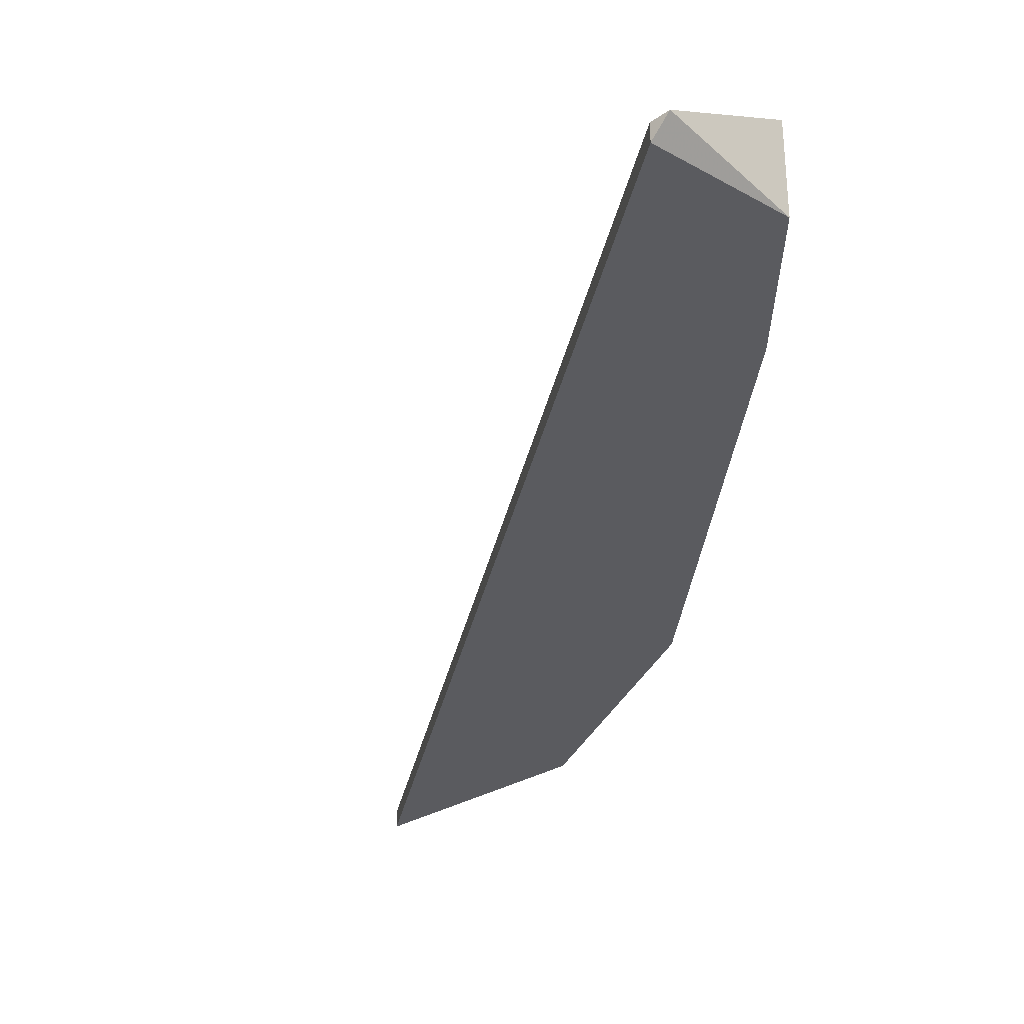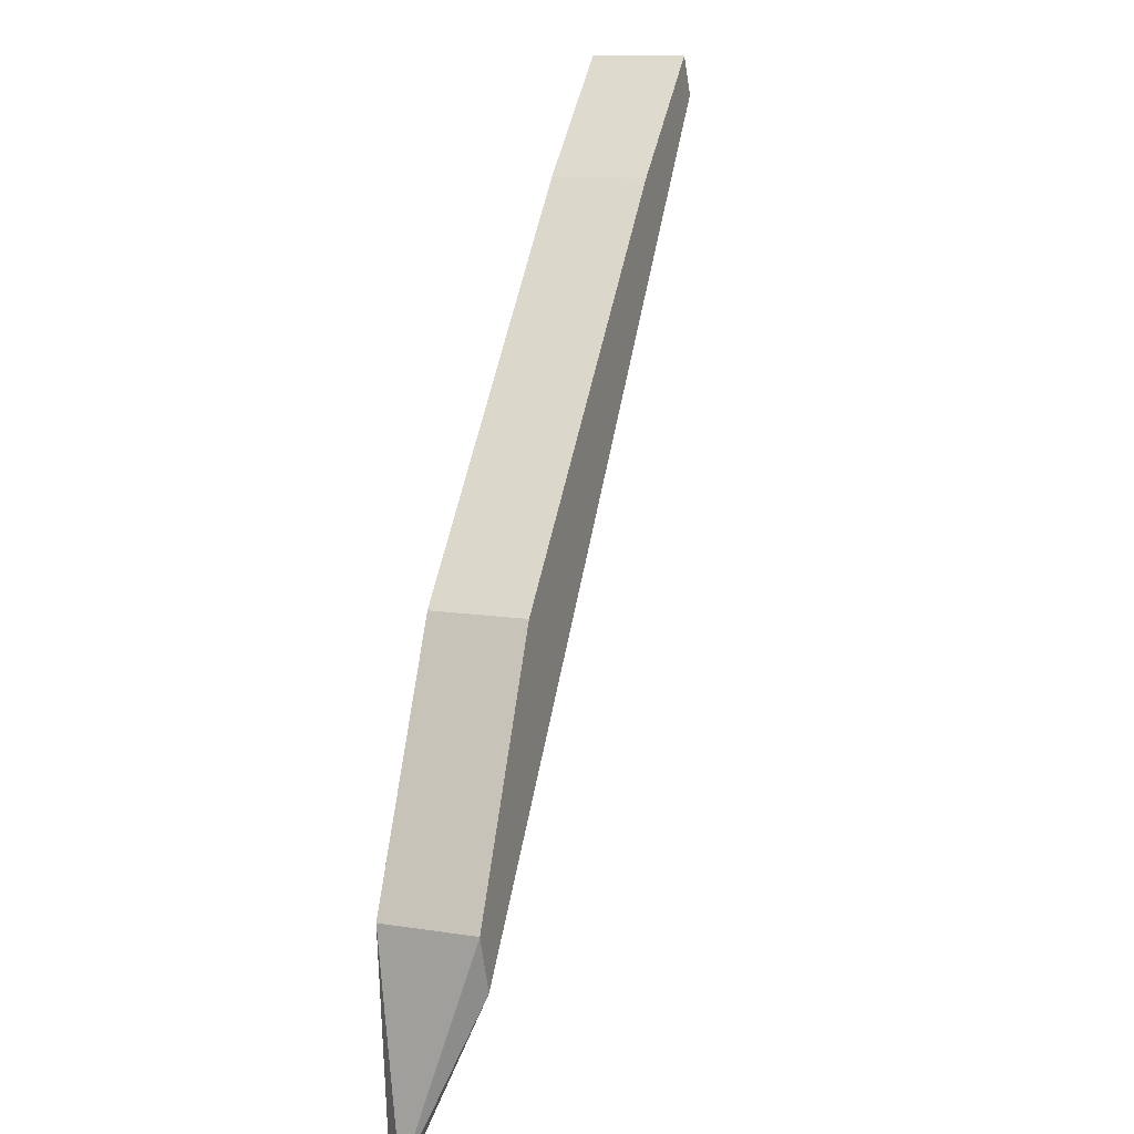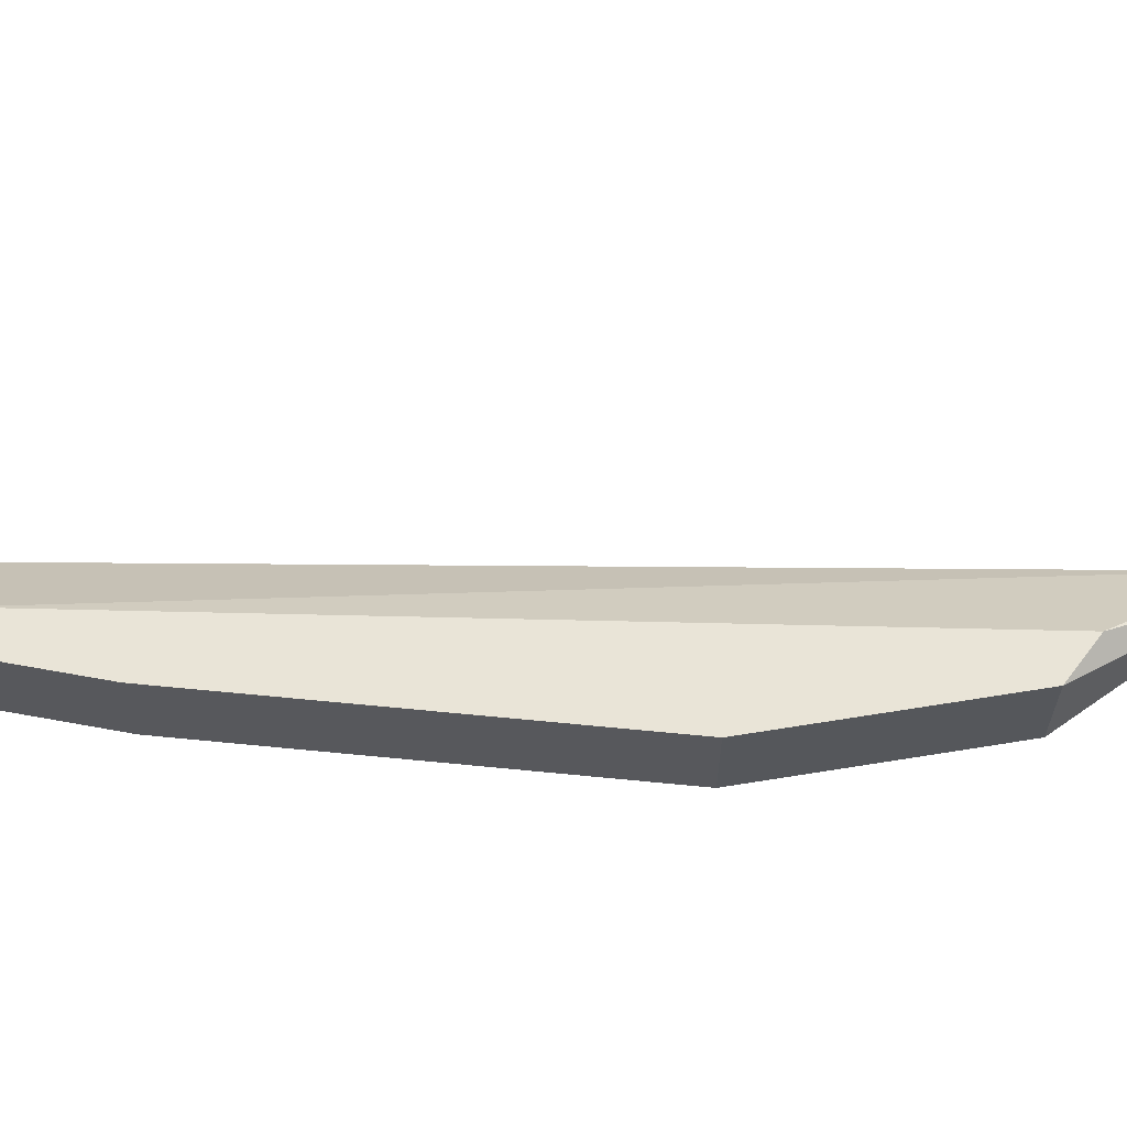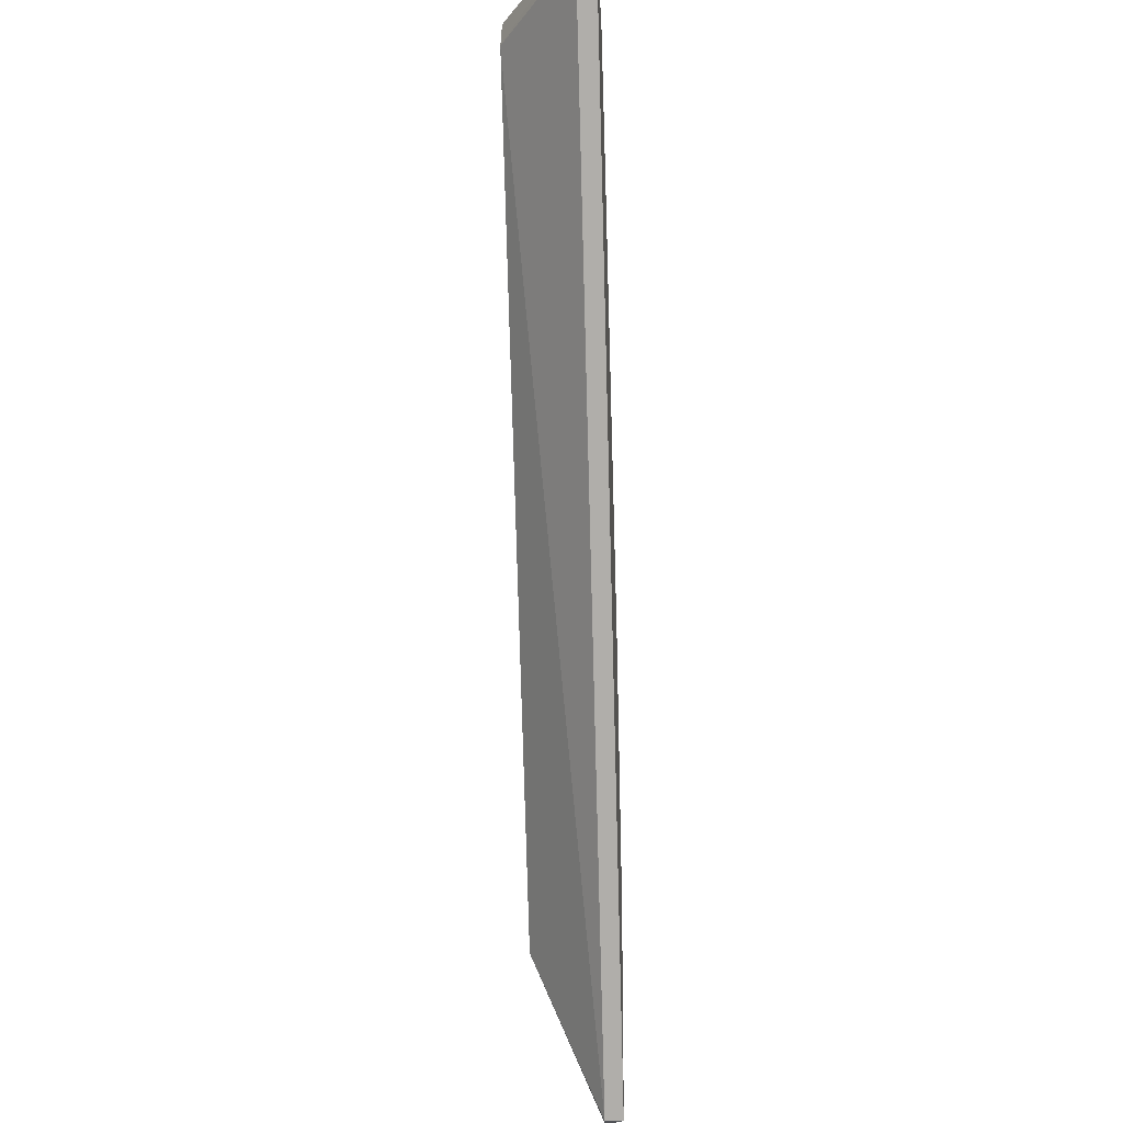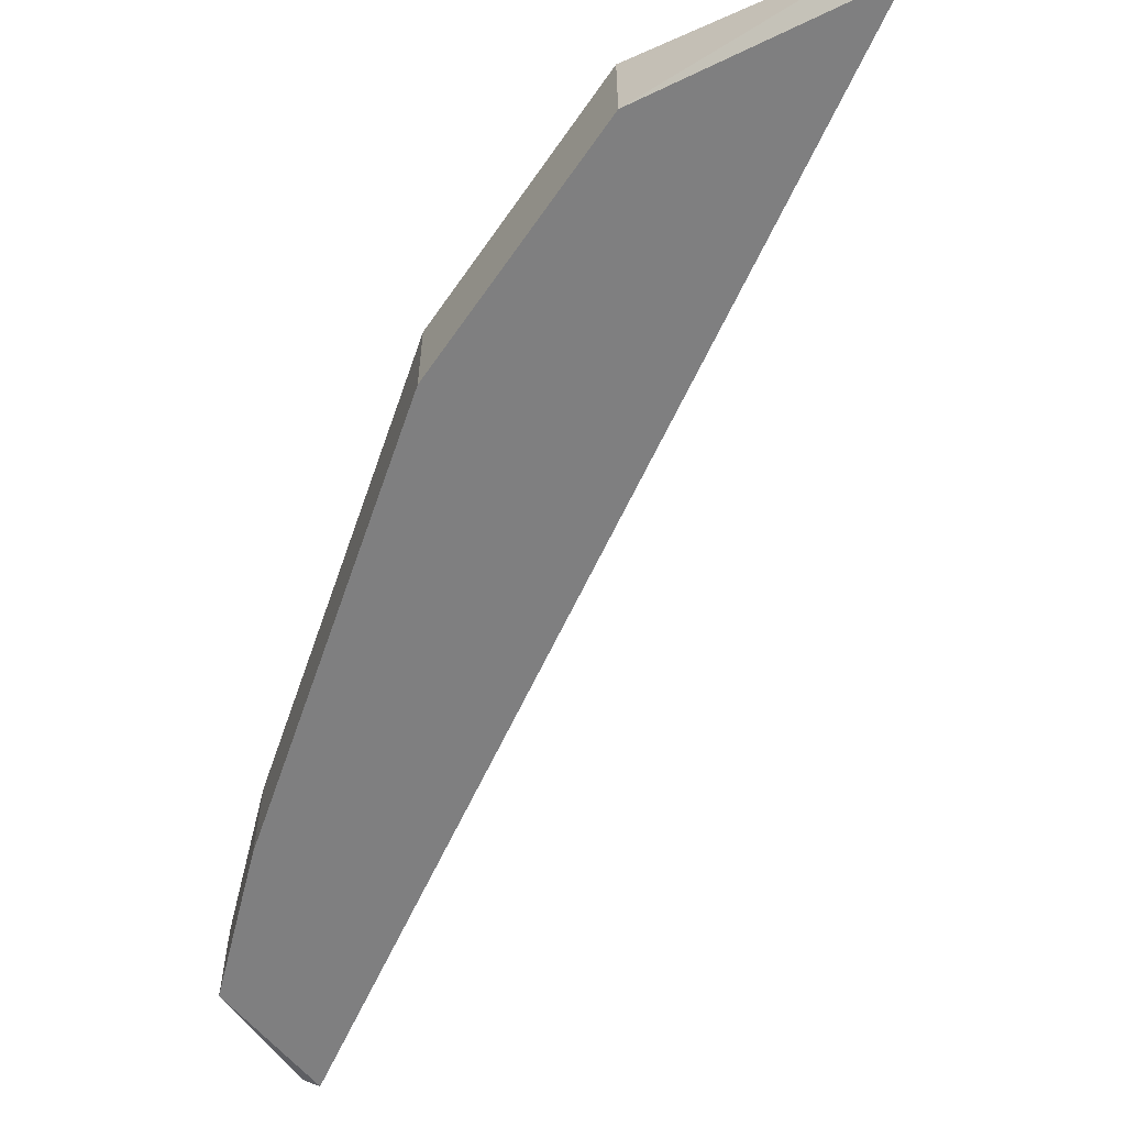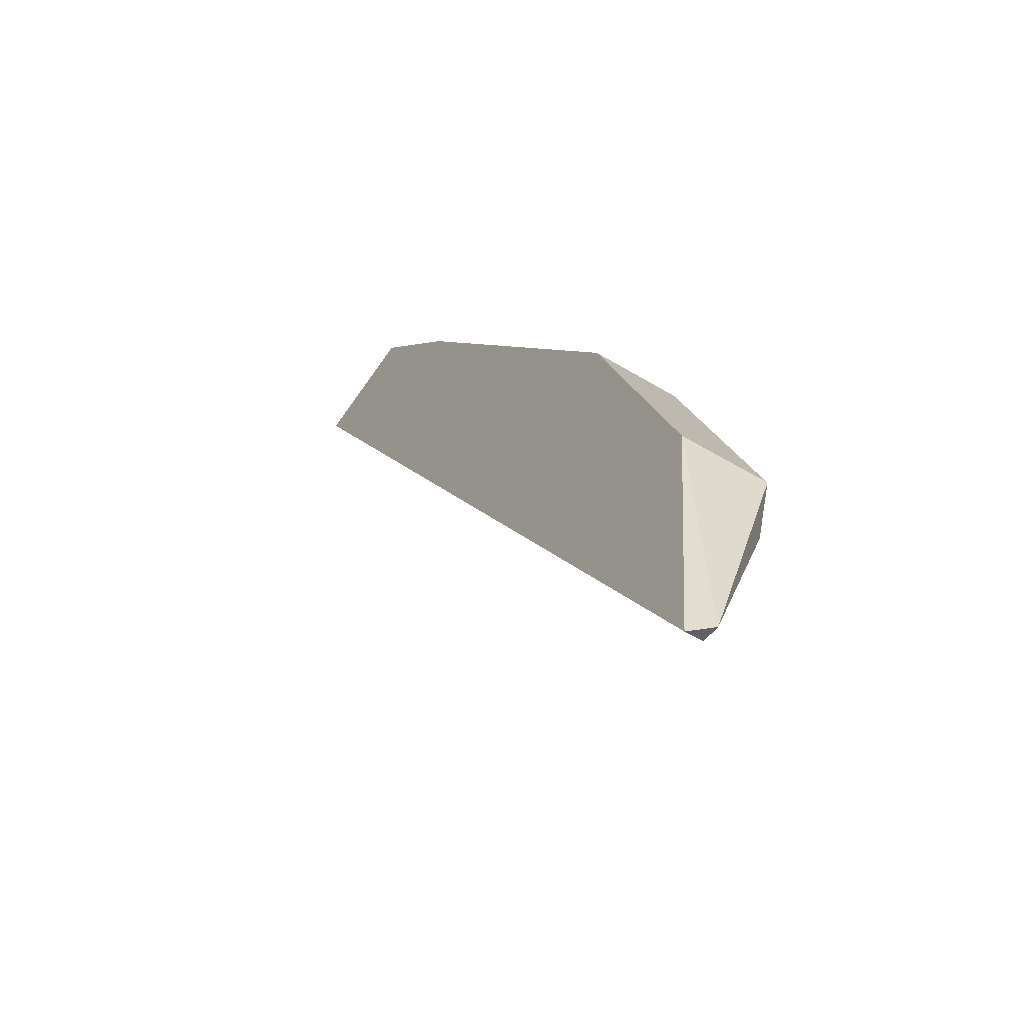
<metadata>
{"format":"obj","ext":"obj","renderer":"f3d","projection":"perspective","resolution":1024,"background":"white","views":[{"elev":-32.8,"azim":-46.1,"up":"+Y"},{"elev":11.6,"azim":110.6,"up":"+Z"},{"elev":61.1,"azim":55.7,"up":"+Y"},{"elev":-23.0,"azim":-87.3,"up":"+Z"},{"elev":-59.8,"azim":121.0,"up":"+Y"},{"elev":-49.1,"azim":55.8,"up":"+Z"}]}
</metadata>
<code>
v 0.3892 0.2191 0.4657
v 0.5386 0.2362 0.3035
v 0.513 0.2362 0.359
v 0.5386 0.2148 0.3035
v 0.5344 0.2191 0.2522
v 0.4191 0.2148 0.4657
v 0.4149 0.2362 0.4571
v 0.5344 0.2148 0.2522
v 0.513 0.2148 0.359
v 0.5344 0.2362 0.2907
v 0.4447 0.2362 0.4401
v 0.3892 0.2148 0.4614
v 0.3892 0.2191 0.4614
v 0.4191 0.2362 0.4657
v 0.4447 0.2148 0.4401
v 0.5386 0.2191 0.2522
f 5 10 16
f 2 3 4
f 3 2 7
f 4 6 8
f 4 3 9
f 6 4 9
f 7 2 10
f 5 7 10
f 3 7 11
f 9 3 11
f 6 1 12
f 5 8 12
f 8 6 12
f 1 7 13
f 7 5 13
f 12 1 13
f 5 12 13
f 1 6 14
f 7 1 14
f 11 7 14
f 6 11 14
f 6 9 15
f 11 6 15
f 9 11 15
f 2 4 16
f 8 5 16
f 4 8 16
f 10 2 16

</code>
